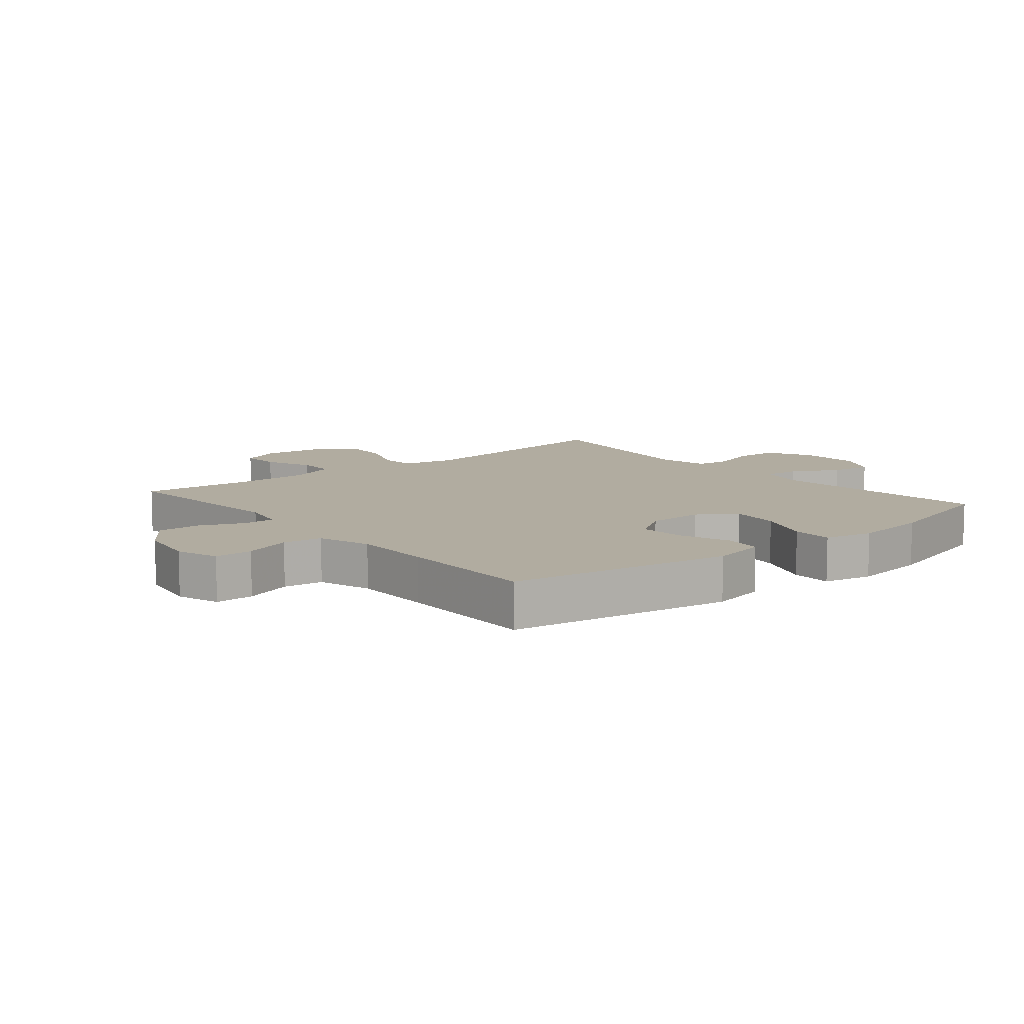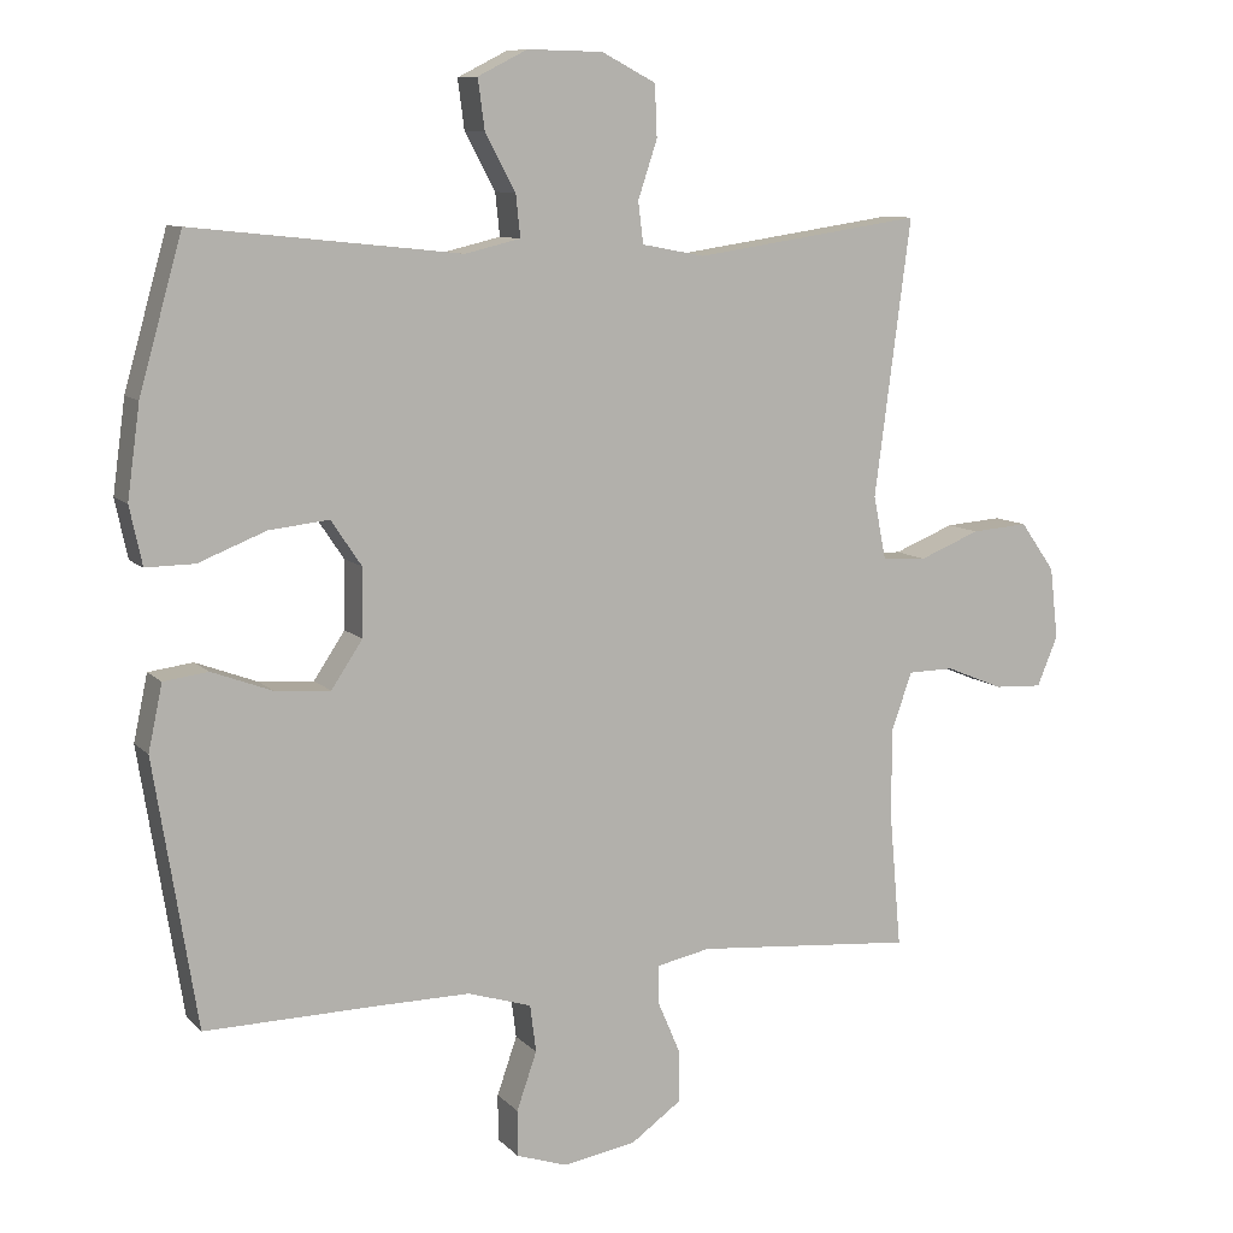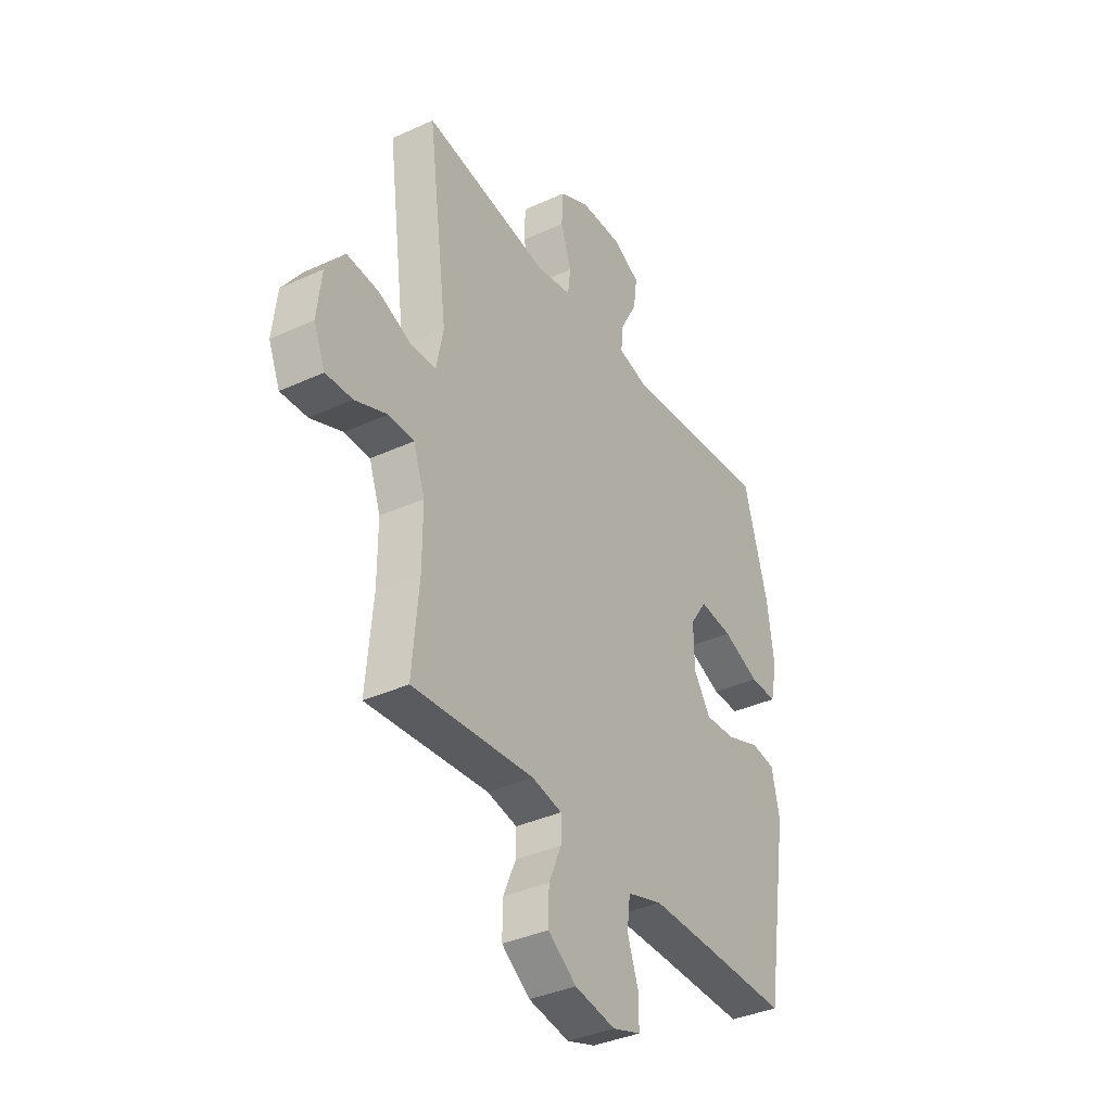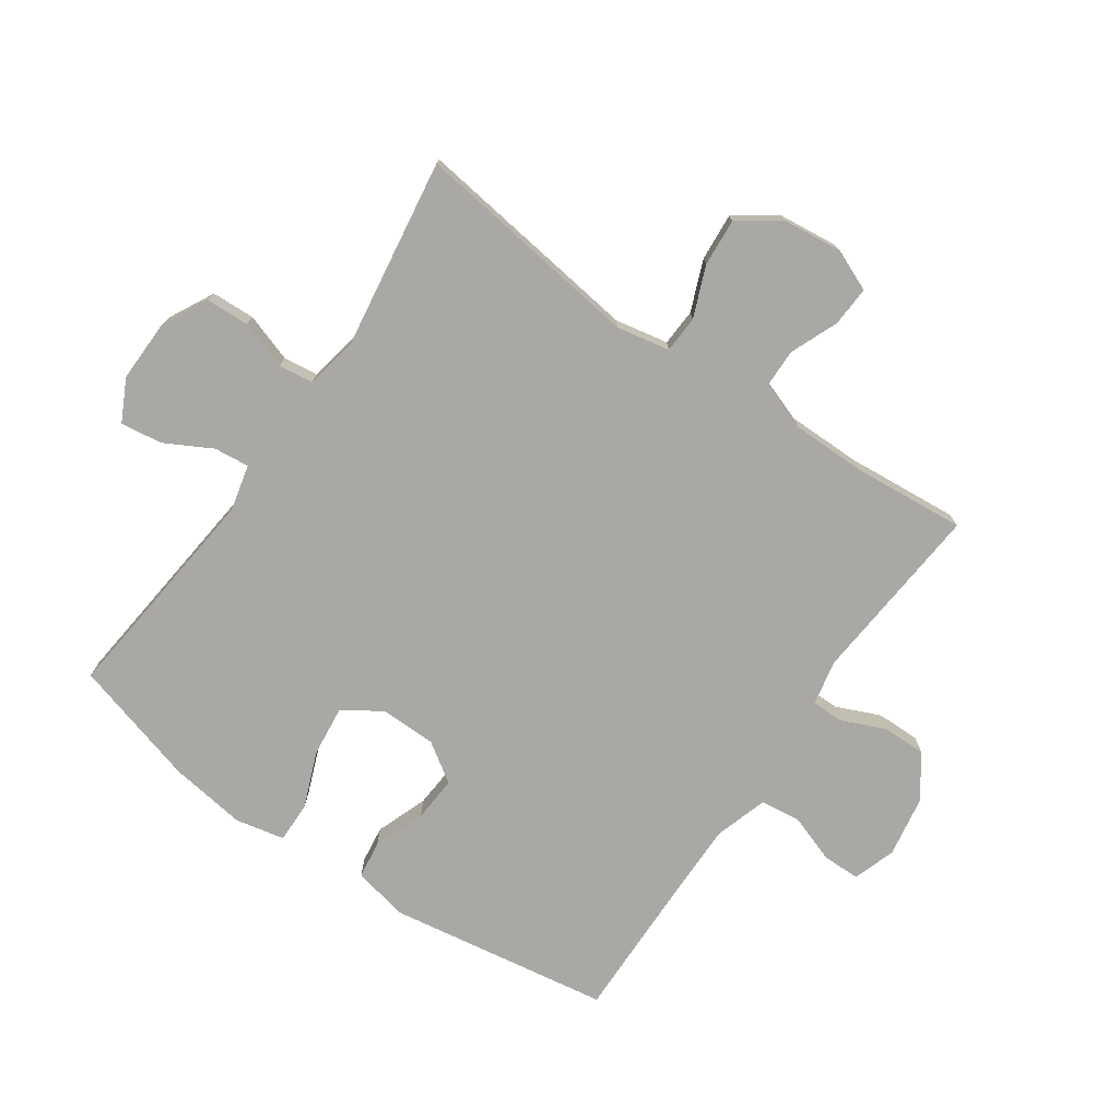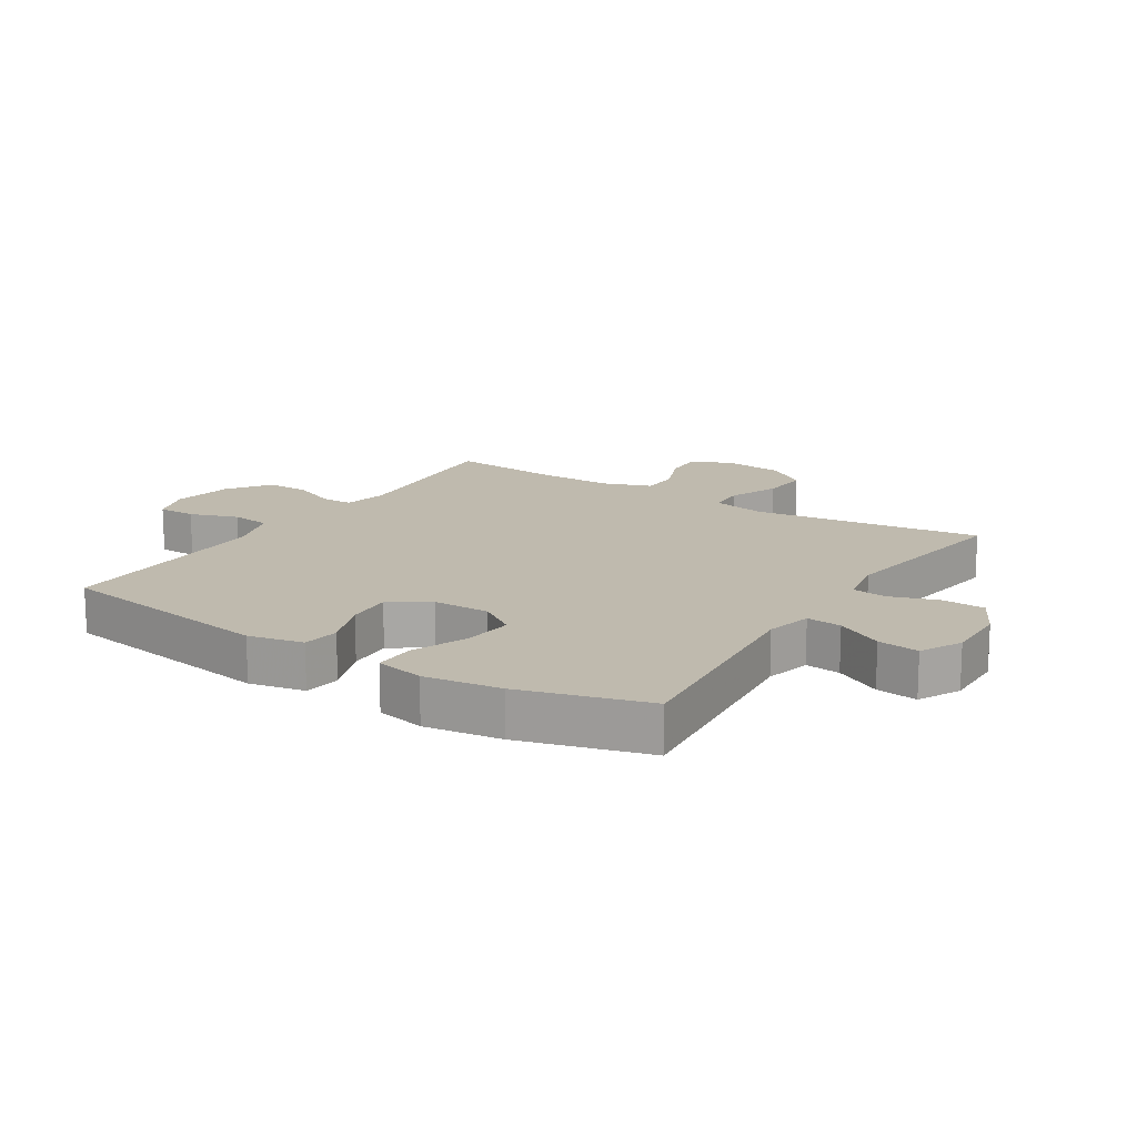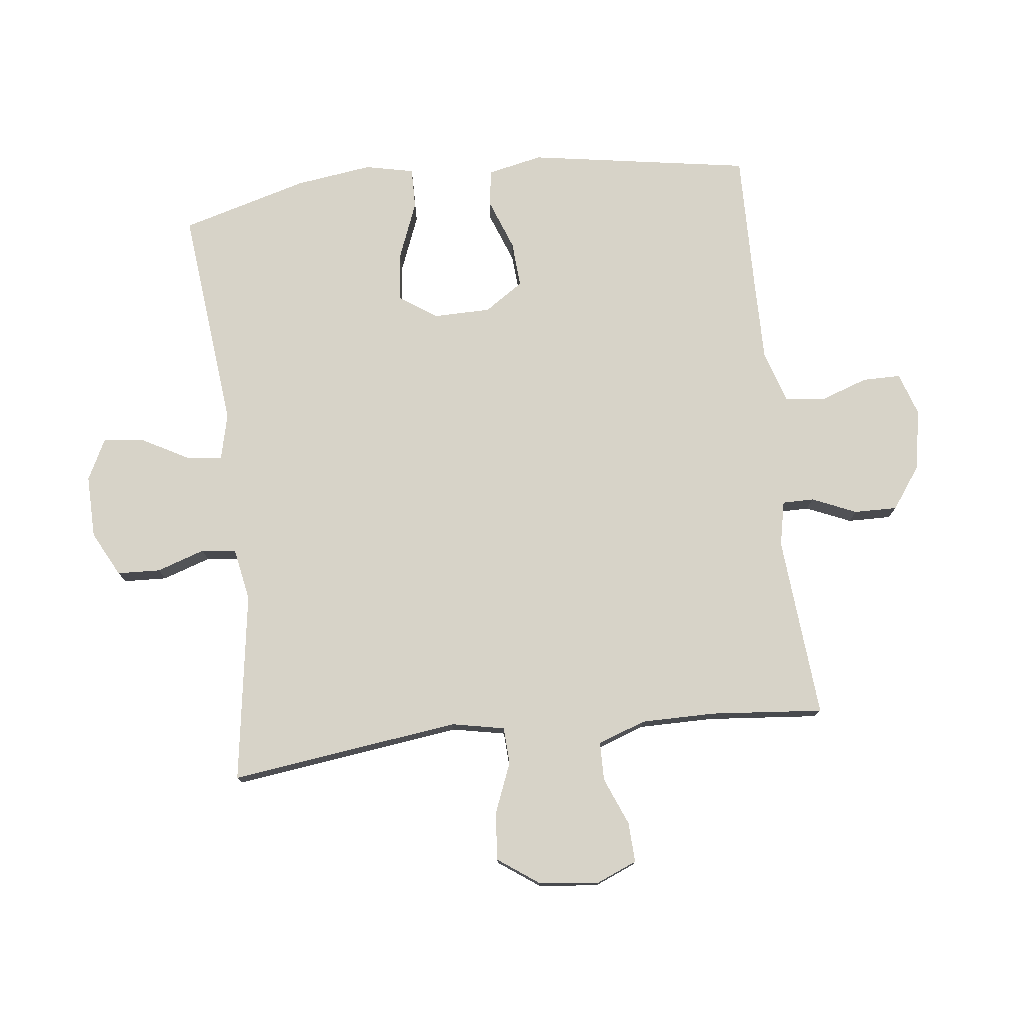
<metadata>
{"format":"obj","ext":"obj","renderer":"f3d","projection":"perspective","resolution":1024,"background":"white","views":[{"elev":10.1,"azim":-129.7,"up":"+Y"},{"elev":9.4,"azim":-24.0,"up":"+Z"},{"elev":-37.1,"azim":120.6,"up":"+Z"},{"elev":-75.2,"azim":55.2,"up":"+Y"},{"elev":15.5,"azim":-57.5,"up":"+Y"},{"elev":76.9,"azim":83.4,"up":"+Y"}]}
</metadata>
<code>
v -0.5 0.07 -0.5
v -0.558 0.07 -0.14
v -0.539 0.07 -0.051
v -0.479 0.07 -0.043
v -0.396 0.07 -0.074
v -0.322 0.07 -0.079
v -0.28 0.07 -0.016
v -0.279 0.07 0.076
v -0.32 0.07 0.137
v -0.401 0.07 0.128
v -0.492 0.07 0.092
v -0.558 0.07 0.091
v -0.575 0.07 0.17
v -0.558 0.07 0.294
v -0.5 0.07 0.5
v -0.138 0.07 0.462
v -0.063 0.07 0.48
v -0.069 0.07 0.537
v -0.11 0.07 0.613
v -0.119 0.07 0.68
v -0.052 0.07 0.714
v 0.05 0.07 0.712
v 0.123 0.07 0.674
v 0.126 0.07 0.604
v 0.1 0.07 0.526
v 0.107 0.07 0.47
v 0.192 0.07 0.454
v 0.5 0.07 0.5
v 0.451 0.07 0.127
v 0.468 0.07 0.041
v 0.528 0.07 0.038
v 0.61 0.07 0.071
v 0.687 0.07 0.077
v 0.734 0.07 0.011
v 0.745 0.07 -0.086
v 0.717 0.07 -0.153
v 0.652 0.07 -0.15
v 0.574 0.07 -0.118
v 0.512 0.07 -0.119
v 0.484 0.07 -0.197
v 0.484 0.07 -0.318
v 0.5 0.07 -0.5
v 0.204 0.07 -0.475
v 0.131 0.07 -0.49
v 0.131 0.07 -0.541
v 0.162 0.07 -0.613
v 0.163 0.07 -0.683
v 0.094 0.07 -0.732
v -0.005 0.07 -0.749
v -0.074 0.07 -0.726
v -0.074 0.07 -0.664
v -0.047 0.07 -0.586
v -0.055 0.07 -0.522
v -0.141 0.07 -0.495
v -0.271 0.07 -0.496
v -0.5 0 -0.5
v -0.558 0 -0.14
v -0.539 0 -0.051
v -0.479 0 -0.043
v -0.396 0 -0.074
v -0.322 0 -0.079
v -0.28 0 -0.016
v -0.279 0 0.076
v -0.32 0 0.137
v -0.401 0 0.128
v -0.492 0 0.092
v -0.558 0 0.091
v -0.575 0 0.17
v -0.558 0 0.294
v -0.5 0 0.5
v -0.138 0 0.462
v -0.063 0 0.48
v -0.069 0 0.537
v -0.11 0 0.613
v -0.119 0 0.68
v -0.052 0 0.714
v 0.05 0 0.712
v 0.123 0 0.674
v 0.126 0 0.604
v 0.1 0 0.526
v 0.107 0 0.47
v 0.192 0 0.454
v 0.5 0 0.5
v 0.451 0 0.127
v 0.468 0 0.041
v 0.528 0 0.038
v 0.61 0 0.071
v 0.687 0 0.077
v 0.734 0 0.011
v 0.745 0 -0.086
v 0.717 0 -0.153
v 0.652 0 -0.15
v 0.574 0 -0.118
v 0.512 0 -0.119
v 0.484 0 -0.197
v 0.484 0 -0.318
v 0.5 0 -0.5
v 0.204 0 -0.475
v 0.131 0 -0.49
v 0.131 0 -0.541
v 0.162 0 -0.613
v 0.163 0 -0.683
v 0.094 0 -0.732
v -0.005 0 -0.749
v -0.074 0 -0.726
v -0.074 0 -0.664
v -0.047 0 -0.586
v -0.055 0 -0.522
v -0.141 0 -0.495
v -0.271 0 -0.496
f 50 51 52
f 49 50 52
f 48 49 52
f 47 48 52
f 46 47 52
f 45 46 52
f 44 45 52 53
f 43 44 53 54
f 41 42 43
f 43 54 55
f 41 43 55
f 40 41 55
f 36 37 38
f 35 36 38
f 34 35 38
f 33 34 38
f 32 33 38
f 31 32 38
f 30 31 38 39
f 27 28 29
f 26 27 29 30
f 23 24 25
f 22 23 25
f 21 22 25
f 20 21 25
f 19 20 25
f 18 19 25
f 17 18 25 26
f 39 40 55
f 30 39 55
f 26 30 55
f 17 26 55
f 16 17 55
f 14 15 16
f 13 14 16
f 12 13 16
f 11 12 16
f 10 11 16
f 3 4 5
f 2 3 5
f 1 2 5
f 55 1 5
f 55 5 6
f 9 10 16
f 8 9 16
f 7 8 16 55
f 6 7 55
f 107 106 105
f 107 105 104
f 107 104 103
f 107 103 102
f 107 102 101
f 107 101 100
f 108 107 100 99
f 109 108 99 98
f 98 97 96
f 110 109 98
f 110 98 96
f 110 96 95
f 93 92 91
f 93 91 90
f 93 90 89
f 93 89 88
f 93 88 87
f 93 87 86
f 94 93 86 85
f 84 83 82
f 85 84 82 81
f 80 79 78
f 80 78 77
f 80 77 76
f 80 76 75
f 80 75 74
f 80 74 73
f 81 80 73 72
f 110 95 94
f 110 94 85
f 110 85 81
f 110 81 72
f 110 72 71
f 71 70 69
f 71 69 68
f 71 68 67
f 71 67 66
f 71 66 65
f 60 59 58
f 60 58 57
f 60 57 56
f 60 56 110
f 61 60 110
f 71 65 64
f 71 64 63
f 110 71 63 62
f 110 62 61
f 1 56 57 2
f 2 57 58 3
f 3 58 59 4
f 4 59 60 5
f 5 60 61 6
f 6 61 62 7
f 7 62 63 8
f 8 63 64 9
f 9 64 65 10
f 10 65 66 11
f 11 66 67 12
f 12 67 68 13
f 13 68 69 14
f 14 69 70 15
f 15 70 71 16
f 16 71 72 17
f 17 72 73 18
f 18 73 74 19
f 19 74 75 20
f 20 75 76 21
f 21 76 77 22
f 22 77 78 23
f 23 78 79 24
f 24 79 80 25
f 25 80 81 26
f 26 81 82 27
f 27 82 83 28
f 28 83 84 29
f 29 84 85 30
f 30 85 86 31
f 31 86 87 32
f 32 87 88 33
f 33 88 89 34
f 34 89 90 35
f 35 90 91 36
f 36 91 92 37
f 37 92 93 38
f 38 93 94 39
f 39 94 95 40
f 40 95 96 41
f 41 96 97 42
f 42 97 98 43
f 43 98 99 44
f 44 99 100 45
f 45 100 101 46
f 46 101 102 47
f 47 102 103 48
f 48 103 104 49
f 49 104 105 50
f 50 105 106 51
f 51 106 107 52
f 52 107 108 53
f 53 108 109 54
f 54 109 110 55
f 55 110 56 1

</code>
